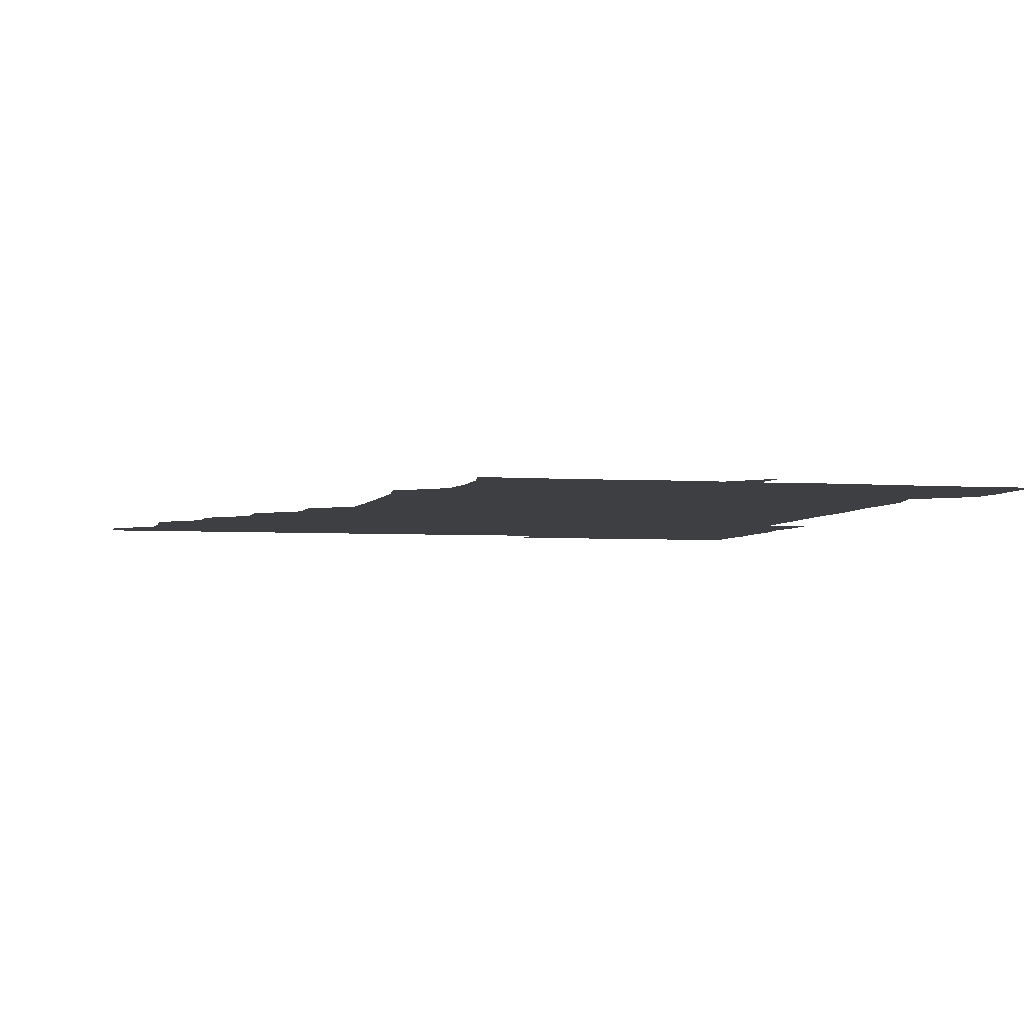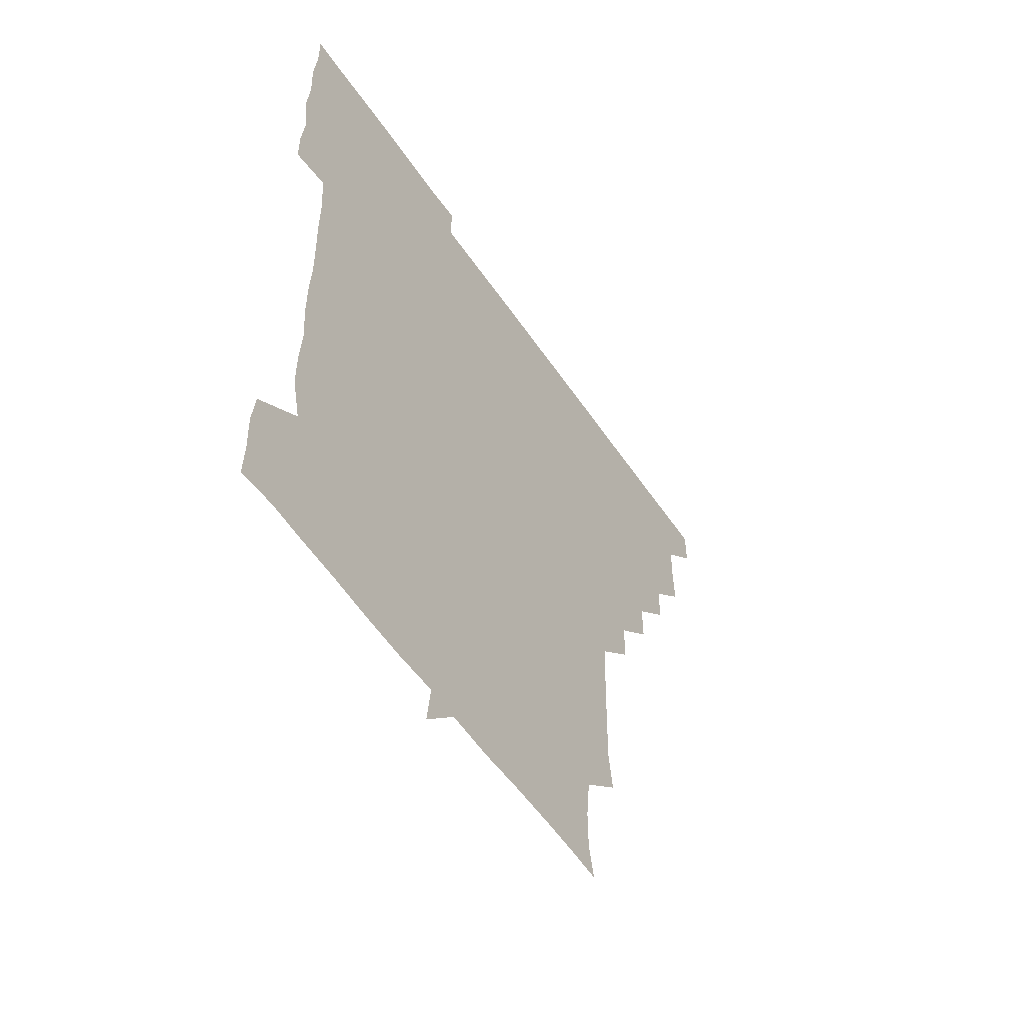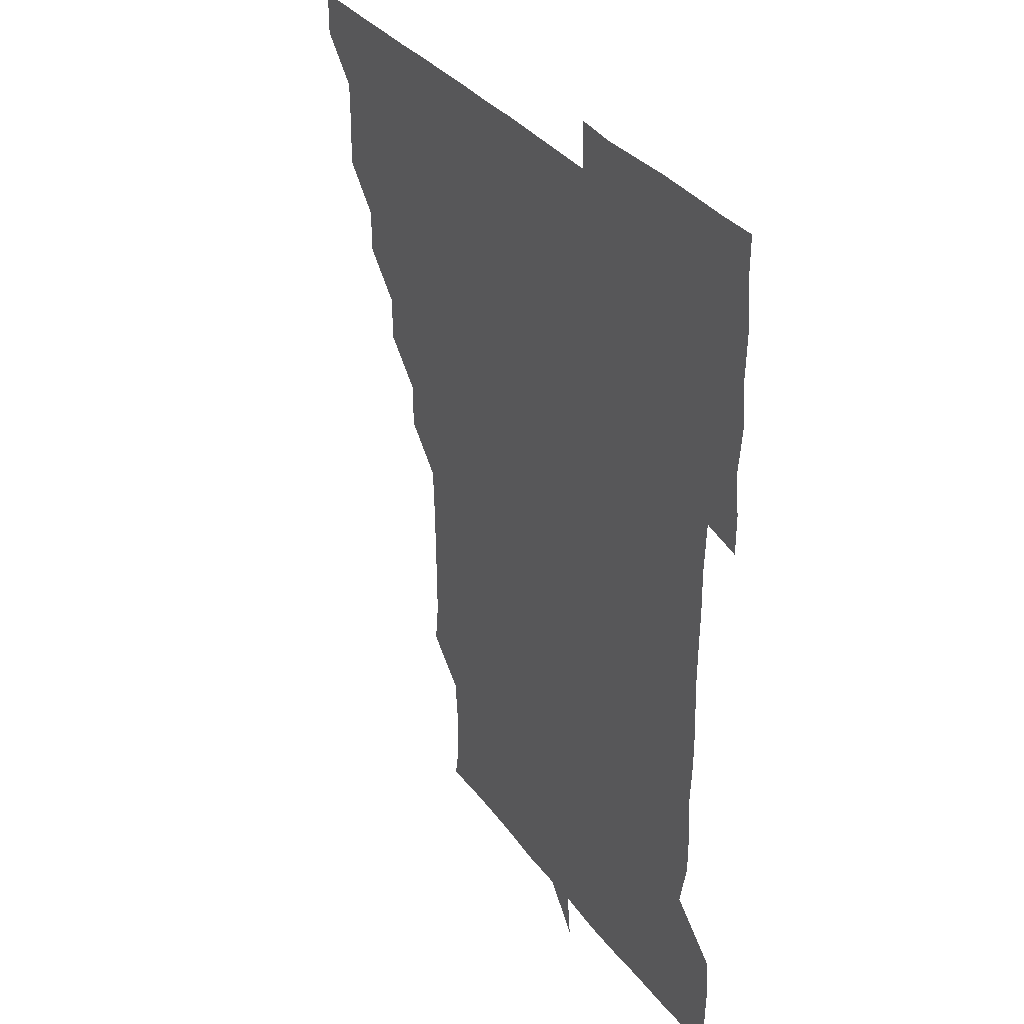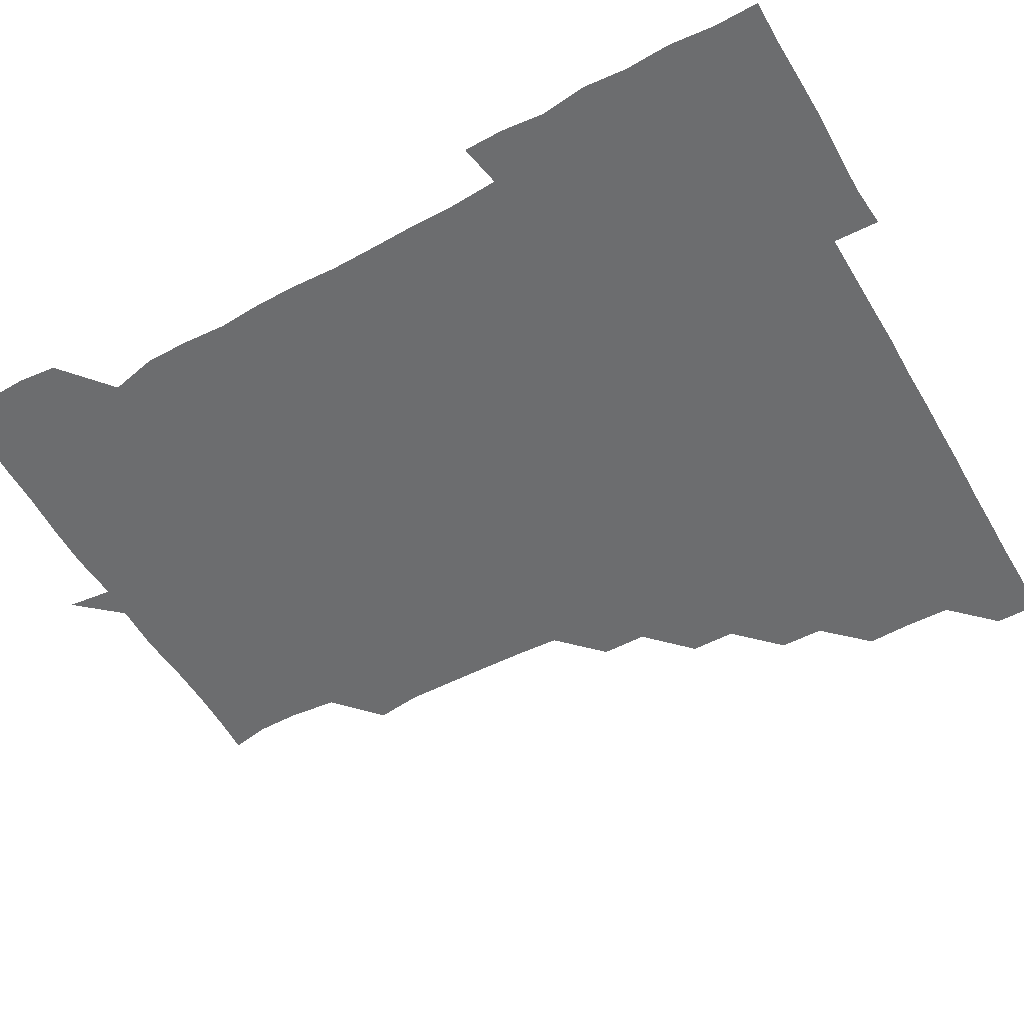
<metadata>
{"format":"obj","ext":"obj","renderer":"f3d","projection":"perspective","resolution":1024,"background":"white","views":[{"elev":-3.8,"azim":-13.2,"up":"+Z"},{"elev":-56.8,"azim":124.0,"up":"+Y"},{"elev":32.4,"azim":60.2,"up":"+Y"},{"elev":-53.9,"azim":119.6,"up":"+Z"}]}
</metadata>
<code>
v 451.2 451 0
v 451.1 466.2 0
v 465.8 405.1 0
v 466.4 420.7 0
v 466.1 435.9 0
v 466.1 450.7 0
v 465.8 466.2 0
v 480.7 375 0
v 480.5 390 0
v 481.6 406.3 0
v 481.1 421 0
v 481 436 0
v 480.9 451.1 0
v 481 466 0
v 495.9 344.7 0
v 495.8 360.1 0
v 496.4 376.3 0
v 496.6 391.6 0
v 496.3 406.2 0
v 496.2 421.1 0
v 496.2 436 0
v 496.3 450.6 0
v 496 466.2 0
v 511.3 314.5 0
v 511.2 330 0
v 511.5 346.5 0
v 511 361.1 0
v 511.5 376.8 0
v 510.9 390.9 0
v 511.1 406.1 0
v 511.1 421 0
v 511.1 435.9 0
v 511 450.7 0
v 511.1 466.1 0
v 526 223.5 0
v 527.9 238.5 0
v 527.7 253.9 0
v 527.4 269.6 0
v 527 285 0
v 526.2 299.9 0
v 526.3 316.3 0
v 526.2 331.2 0
v 526.4 346.7 0
v 526.1 361.2 0
v 526.1 376.1 0
v 526.1 391.1 0
v 526 406 0
v 526 421 0
v 526 436 0
v 526 450.8 0
v 526.1 466.5 0
v 541 165.3 0
v 543.3 177.9 0
v 543.4 193.2 0
v 541.7 209.4 0
v 541.4 226.6 0
v 541.8 241.1 0
v 541.5 256 0
v 541.2 270.6 0
v 541 285.8 0
v 541.2 301.2 0
v 541.1 316.2 0
v 541.2 331.5 0
v 541 345.8 0
v 541 361.1 0
v 541.4 376.5 0
v 541 391 0
v 541.4 406.2 0
v 541 421 0
v 541.1 435.8 0
v 541 451 0
v 541 466.4 0
v 553.3 166 0
v 556.9 181.8 0
v 556.3 195.9 0
v 556.5 211.9 0
v 555.8 225.6 0
v 556.3 242 0
v 556.3 256.8 0
v 556.7 272.1 0
v 555.9 285.7 0
v 556.1 301.3 0
v 556.1 316.7 0
v 556.1 330.7 0
v 556.2 346.6 0
v 556.1 361.2 0
v 556.1 376.3 0
v 555.8 390.7 0
v 556.2 406.1 0
v 556.1 420.9 0
v 556.1 435.9 0
v 556.1 450.7 0
v 555.8 466.6 0
v 568.2 166.2 0
v 571 181.9 0
v 571.3 197.1 0
v 571.1 211.9 0
v 571.1 227 0
v 571.3 241.7 0
v 571.2 256.7 0
v 571.3 271.5 0
v 571.1 286.3 0
v 571.1 301.7 0
v 570.9 315.4 0
v 571.2 331.4 0
v 571.1 346.2 0
v 570.9 360.8 0
v 571 376.3 0
v 571.2 391.2 0
v 571.1 406 0
v 570.9 421.1 0
v 571.1 435.9 0
v 571.2 450.4 0
v 570.8 466.4 0
v 584.3 165.9 0
v 586.4 182 0
v 586.3 196.3 0
v 586.2 211.2 0
v 586 225.5 0
v 585.6 241.7 0
v 586 256.3 0
v 586.4 271.6 0
v 586.1 286.1 0
v 585.9 300.9 0
v 586 315.9 0
v 586 331.6 0
v 586 346.6 0
v 586.1 361.2 0
v 586 375.8 0
v 586.1 391.2 0
v 586 406 0
v 586.1 421 0
v 586.2 435.7 0
v 586 450.7 0
v 585.7 466.6 0
v 600.7 164.9 0
v 601.1 181.2 0
v 601.1 196.5 0
v 601.2 211 0
v 601.2 226.6 0
v 601 240.3 0
v 600.5 256.1 0
v 601.2 271.8 0
v 601.1 286.2 0
v 601 301 0
v 601.1 316.4 0
v 601.1 331.3 0
v 601 345.8 0
v 601 361 0
v 601.1 376.3 0
v 601.1 391.1 0
v 601 406 0
v 601.1 421 0
v 601 435.9 0
v 601 451 0
v 600.6 466.3 0
v 617.8 165.3 0
v 616 182.1 0
v 616 196.5 0
v 616.2 212 0
v 616.2 226.3 0
v 616.3 241.2 0
v 615.9 255.3 0
v 615.7 271.6 0
v 615.9 286.4 0
v 616.2 301.2 0
v 615.9 316.2 0
v 615.9 331.6 0
v 616 345.8 0
v 616.1 361.6 0
v 616 376.1 0
v 616 391.5 0
v 616.1 406.1 0
v 616.2 420.9 0
v 616 436 0
v 616 451.1 0
v 615.5 466.1 0
v 631.2 150 0
v 629.5 165.8 0
v 631 181.1 0
v 630.9 196.6 0
v 630.8 211.5 0
v 631 226.8 0
v 631.2 241.6 0
v 631.2 256 0
v 630.7 271.8 0
v 630.8 286.2 0
v 630.8 302.1 0
v 631 316.4 0
v 630.9 331.3 0
v 631.1 346.3 0
v 630.8 361.7 0
v 631 376.1 0
v 630.9 391.1 0
v 631 406.1 0
v 630.9 421.1 0
v 631.2 435.9 0
v 631.4 450.7 0
v 631.3 465.9 0
v 630.8 481.7 0
v 646.7 164.9 0
v 645.8 181.8 0
v 645.9 196.6 0
v 646.1 211.3 0
v 645.7 226.4 0
v 645.9 241.8 0
v 646.1 256.4 0
v 645.5 271.9 0
v 646 286.3 0
v 645.9 301.3 0
v 645.9 316.2 0
v 646 331 0
v 645.9 346.6 0
v 645.9 361.3 0
v 645.9 376.1 0
v 646.1 390.6 0
v 645.9 406.2 0
v 646 420.8 0
v 646.1 436.1 0
v 646.1 450.9 0
v 646.2 466 0
v 645.6 480.6 0
v 662.4 165.3 0
v 660.7 181.4 0
v 660.7 196.4 0
v 660.7 212.1 0
v 660.9 226.3 0
v 660.5 241.9 0
v 660.8 256.7 0
v 660.8 271.3 0
v 660.8 286.5 0
v 660.9 301.2 0
v 661.1 315.9 0
v 661 330.8 0
v 660.6 346.5 0
v 660.8 361.4 0
v 661 376 0
v 660.9 391.5 0
v 660.9 406.2 0
v 661 421.2 0
v 661 436.1 0
v 661.1 450.9 0
v 661.1 465.8 0
v 660.8 481 0
v 677.9 166.2 0
v 675.7 182 0
v 675.9 196.6 0
v 675.6 211.8 0
v 675.4 226.8 0
v 675.4 242 0
v 675.7 256.5 0
v 675.7 271.3 0
v 675.8 286.4 0
v 675.7 301.3 0
v 675.3 317.1 0
v 675.5 331.7 0
v 676 346 0
v 675.8 361.2 0
v 675.6 376.7 0
v 675.7 391.4 0
v 675.9 406.1 0
v 675.8 421.3 0
v 676 436.1 0
v 676 451 0
v 676.1 465.7 0
v 675.7 481.3 0
v 693.1 166.5 0
v 690.3 182.1 0
v 691.5 195.9 0
v 689.8 212.5 0
v 689.5 225.9 0
v 690.6 241.7 0
v 689.8 257.1 0
v 689.7 271.7 0
v 690.9 286.2 0
v 689.9 302 0
v 690.2 316.3 0
v 690.7 331.1 0
v 690.7 346.3 0
v 690.3 361.8 0
v 690.1 377.3 0
v 690.5 391.2 0
v 690.3 406.5 0
v 690.7 421.2 0
v 690.6 436.3 0
v 690.9 451 0
v 691 465.7 0
v 690.8 481 0
v 707.6 167.3 0
v 705.5 181.9 0
v 705.8 196.7 0
v 706.1 209.4 0
v 702.4 222.1 0
v 706 238.1 0
v 706.1 253 0
v 705.2 268.4 0
v 706.3 283.7 0
v 706.3 298.6 0
v 705.6 313.8 0
v 705.9 329.2 0
v 706.3 344.3 0
v 706.2 359.5 0
v 707.3 377.6 0
v 705.3 392.2 0
v 705 406.4 0
v 704.4 422.3 0
v 704.6 436 0
v 704.7 450.9 0
v 705.6 465.4 0
v 706 480.7 0
v 721.4 165.5 0
v 721 179.2 0
v 721.6 194 0
v 720.3 207.3 0
v 722 375 0
v 722.2 388.8 0
v 720.8 403.6 0
v 722.6 419.6 0
v 721.4 434.5 0
v 722.1 450 0
v 720.7 465.5 0
v 720.8 480.9 0
v 721 496 0
f 5 6 1
f 1 6 2
f 6 7 2
f 9 10 3
f 3 10 4
f 10 11 4
f 4 11 5
f 11 12 5
f 5 12 6
f 12 13 6
f 6 13 7
f 13 14 7
f 16 17 8
f 8 17 9
f 17 18 9
f 9 18 10
f 18 19 10
f 10 19 11
f 19 20 11
f 11 20 12
f 20 21 12
f 12 21 13
f 21 22 13
f 13 22 14
f 22 23 14
f 25 26 15
f 15 26 16
f 26 27 16
f 16 27 17
f 27 28 17
f 17 28 18
f 28 29 18
f 18 29 19
f 29 30 19
f 19 30 20
f 30 31 20
f 20 31 21
f 31 32 21
f 21 32 22
f 32 33 22
f 22 33 23
f 33 34 23
f 40 41 24
f 24 41 25
f 41 42 25
f 25 42 26
f 42 43 26
f 26 43 27
f 43 44 27
f 27 44 28
f 44 45 28
f 28 45 29
f 45 46 29
f 29 46 30
f 46 47 30
f 30 47 31
f 47 48 31
f 31 48 32
f 48 49 32
f 32 49 33
f 49 50 33
f 33 50 34
f 50 51 34
f 55 56 35
f 35 56 36
f 56 57 36
f 36 57 37
f 57 58 37
f 37 58 38
f 58 59 38
f 38 59 39
f 59 60 39
f 39 60 40
f 60 61 40
f 40 61 41
f 61 62 41
f 41 62 42
f 62 63 42
f 42 63 43
f 63 64 43
f 43 64 44
f 64 65 44
f 44 65 45
f 65 66 45
f 45 66 46
f 66 67 46
f 46 67 47
f 67 68 47
f 47 68 48
f 68 69 48
f 48 69 49
f 69 70 49
f 49 70 50
f 70 71 50
f 50 71 51
f 71 72 51
f 52 73 53
f 73 74 53
f 53 74 54
f 74 75 54
f 54 75 55
f 75 76 55
f 55 76 56
f 76 77 56
f 56 77 57
f 77 78 57
f 57 78 58
f 78 79 58
f 58 79 59
f 79 80 59
f 59 80 60
f 80 81 60
f 60 81 61
f 81 82 61
f 61 82 62
f 82 83 62
f 62 83 63
f 83 84 63
f 63 84 64
f 84 85 64
f 64 85 65
f 85 86 65
f 65 86 66
f 86 87 66
f 66 87 67
f 87 88 67
f 67 88 68
f 88 89 68
f 68 89 69
f 89 90 69
f 69 90 70
f 90 91 70
f 70 91 71
f 91 92 71
f 71 92 72
f 92 93 72
f 73 94 74
f 94 95 74
f 74 95 75
f 95 96 75
f 75 96 76
f 96 97 76
f 76 97 77
f 97 98 77
f 77 98 78
f 98 99 78
f 78 99 79
f 99 100 79
f 79 100 80
f 100 101 80
f 80 101 81
f 101 102 81
f 81 102 82
f 102 103 82
f 82 103 83
f 103 104 83
f 83 104 84
f 104 105 84
f 84 105 85
f 105 106 85
f 85 106 86
f 106 107 86
f 86 107 87
f 107 108 87
f 87 108 88
f 108 109 88
f 88 109 89
f 109 110 89
f 89 110 90
f 110 111 90
f 90 111 91
f 111 112 91
f 91 112 92
f 112 113 92
f 92 113 93
f 113 114 93
f 94 115 95
f 115 116 95
f 95 116 96
f 116 117 96
f 96 117 97
f 117 118 97
f 97 118 98
f 118 119 98
f 98 119 99
f 119 120 99
f 99 120 100
f 120 121 100
f 100 121 101
f 121 122 101
f 101 122 102
f 122 123 102
f 102 123 103
f 123 124 103
f 103 124 104
f 124 125 104
f 104 125 105
f 125 126 105
f 105 126 106
f 126 127 106
f 106 127 107
f 127 128 107
f 107 128 108
f 128 129 108
f 108 129 109
f 129 130 109
f 109 130 110
f 130 131 110
f 110 131 111
f 131 132 111
f 111 132 112
f 132 133 112
f 112 133 113
f 133 134 113
f 113 134 114
f 134 135 114
f 115 136 116
f 136 137 116
f 116 137 117
f 137 138 117
f 117 138 118
f 138 139 118
f 118 139 119
f 139 140 119
f 119 140 120
f 140 141 120
f 120 141 121
f 141 142 121
f 121 142 122
f 142 143 122
f 122 143 123
f 143 144 123
f 123 144 124
f 144 145 124
f 124 145 125
f 145 146 125
f 125 146 126
f 146 147 126
f 126 147 127
f 147 148 127
f 127 148 128
f 148 149 128
f 128 149 129
f 149 150 129
f 129 150 130
f 150 151 130
f 130 151 131
f 151 152 131
f 131 152 132
f 152 153 132
f 132 153 133
f 153 154 133
f 133 154 134
f 154 155 134
f 134 155 135
f 155 156 135
f 136 157 137
f 157 158 137
f 137 158 138
f 158 159 138
f 138 159 139
f 159 160 139
f 139 160 140
f 160 161 140
f 140 161 141
f 161 162 141
f 141 162 142
f 162 163 142
f 142 163 143
f 163 164 143
f 143 164 144
f 164 165 144
f 144 165 145
f 165 166 145
f 145 166 146
f 166 167 146
f 146 167 147
f 167 168 147
f 147 168 148
f 168 169 148
f 148 169 149
f 169 170 149
f 149 170 150
f 170 171 150
f 150 171 151
f 171 172 151
f 151 172 152
f 172 173 152
f 152 173 153
f 173 174 153
f 153 174 154
f 174 175 154
f 154 175 155
f 175 176 155
f 155 176 156
f 176 177 156
f 178 179 157
f 157 179 158
f 179 180 158
f 158 180 159
f 180 181 159
f 159 181 160
f 181 182 160
f 160 182 161
f 182 183 161
f 161 183 162
f 183 184 162
f 162 184 163
f 184 185 163
f 163 185 164
f 185 186 164
f 164 186 165
f 186 187 165
f 165 187 166
f 187 188 166
f 166 188 167
f 188 189 167
f 167 189 168
f 189 190 168
f 168 190 169
f 190 191 169
f 169 191 170
f 191 192 170
f 170 192 171
f 192 193 171
f 171 193 172
f 193 194 172
f 172 194 173
f 194 195 173
f 173 195 174
f 195 196 174
f 174 196 175
f 196 197 175
f 175 197 176
f 197 198 176
f 176 198 177
f 198 199 177
f 179 201 180
f 201 202 180
f 180 202 181
f 202 203 181
f 181 203 182
f 203 204 182
f 182 204 183
f 204 205 183
f 183 205 184
f 205 206 184
f 184 206 185
f 206 207 185
f 185 207 186
f 207 208 186
f 186 208 187
f 208 209 187
f 187 209 188
f 209 210 188
f 188 210 189
f 210 211 189
f 189 211 190
f 211 212 190
f 190 212 191
f 212 213 191
f 191 213 192
f 213 214 192
f 192 214 193
f 214 215 193
f 193 215 194
f 215 216 194
f 194 216 195
f 216 217 195
f 195 217 196
f 217 218 196
f 196 218 197
f 218 219 197
f 197 219 198
f 219 220 198
f 198 220 199
f 220 221 199
f 199 221 200
f 221 222 200
f 201 223 202
f 223 224 202
f 202 224 203
f 224 225 203
f 203 225 204
f 225 226 204
f 204 226 205
f 226 227 205
f 205 227 206
f 227 228 206
f 206 228 207
f 228 229 207
f 207 229 208
f 229 230 208
f 208 230 209
f 230 231 209
f 209 231 210
f 231 232 210
f 210 232 211
f 232 233 211
f 211 233 212
f 233 234 212
f 212 234 213
f 234 235 213
f 213 235 214
f 235 236 214
f 214 236 215
f 236 237 215
f 215 237 216
f 237 238 216
f 216 238 217
f 238 239 217
f 217 239 218
f 239 240 218
f 218 240 219
f 240 241 219
f 219 241 220
f 241 242 220
f 220 242 221
f 242 243 221
f 221 243 222
f 243 244 222
f 223 245 224
f 245 246 224
f 224 246 225
f 246 247 225
f 225 247 226
f 247 248 226
f 226 248 227
f 248 249 227
f 227 249 228
f 249 250 228
f 228 250 229
f 250 251 229
f 229 251 230
f 251 252 230
f 230 252 231
f 252 253 231
f 231 253 232
f 253 254 232
f 232 254 233
f 254 255 233
f 233 255 234
f 255 256 234
f 234 256 235
f 256 257 235
f 235 257 236
f 257 258 236
f 236 258 237
f 258 259 237
f 237 259 238
f 259 260 238
f 238 260 239
f 260 261 239
f 239 261 240
f 261 262 240
f 240 262 241
f 262 263 241
f 241 263 242
f 263 264 242
f 242 264 243
f 264 265 243
f 243 265 244
f 265 266 244
f 245 267 246
f 267 268 246
f 246 268 247
f 268 269 247
f 247 269 248
f 269 270 248
f 248 270 249
f 270 271 249
f 249 271 250
f 271 272 250
f 250 272 251
f 272 273 251
f 251 273 252
f 273 274 252
f 252 274 253
f 274 275 253
f 253 275 254
f 275 276 254
f 254 276 255
f 276 277 255
f 255 277 256
f 277 278 256
f 256 278 257
f 278 279 257
f 257 279 258
f 279 280 258
f 258 280 259
f 280 281 259
f 259 281 260
f 281 282 260
f 260 282 261
f 282 283 261
f 261 283 262
f 283 284 262
f 262 284 263
f 284 285 263
f 263 285 264
f 285 286 264
f 264 286 265
f 286 287 265
f 265 287 266
f 287 288 266
f 267 289 268
f 289 290 268
f 268 290 269
f 290 291 269
f 269 291 270
f 291 292 270
f 270 292 271
f 292 293 271
f 271 293 272
f 293 294 272
f 272 294 273
f 294 295 273
f 273 295 274
f 295 296 274
f 274 296 275
f 296 297 275
f 275 297 276
f 297 298 276
f 276 298 277
f 298 299 277
f 277 299 278
f 299 300 278
f 278 300 279
f 300 301 279
f 279 301 280
f 301 302 280
f 280 302 281
f 302 303 281
f 281 303 282
f 303 304 282
f 282 304 283
f 304 305 283
f 283 305 284
f 305 306 284
f 284 306 285
f 306 307 285
f 285 307 286
f 307 308 286
f 286 308 287
f 308 309 287
f 287 309 288
f 309 310 288
f 289 311 290
f 311 312 290
f 290 312 291
f 312 313 291
f 291 313 292
f 313 314 292
f 292 314 293
f 303 315 304
f 315 316 304
f 304 316 305
f 316 317 305
f 305 317 306
f 317 318 306
f 306 318 307
f 318 319 307
f 307 319 308
f 319 320 308
f 308 320 309
f 320 321 309
f 309 321 310
f 321 322 310

</code>
